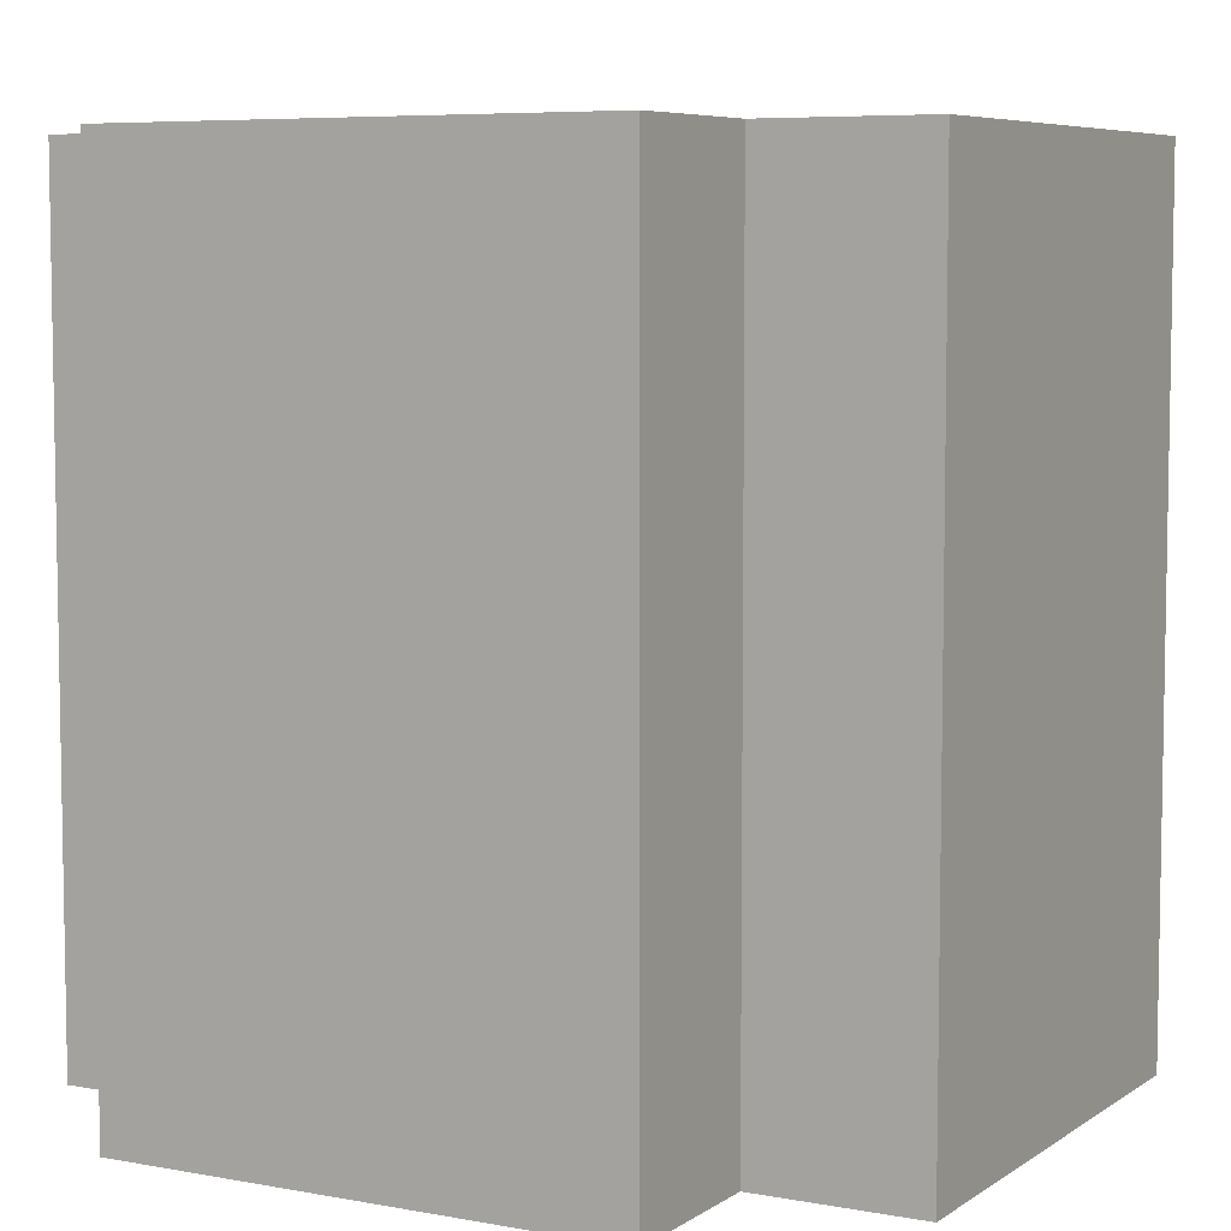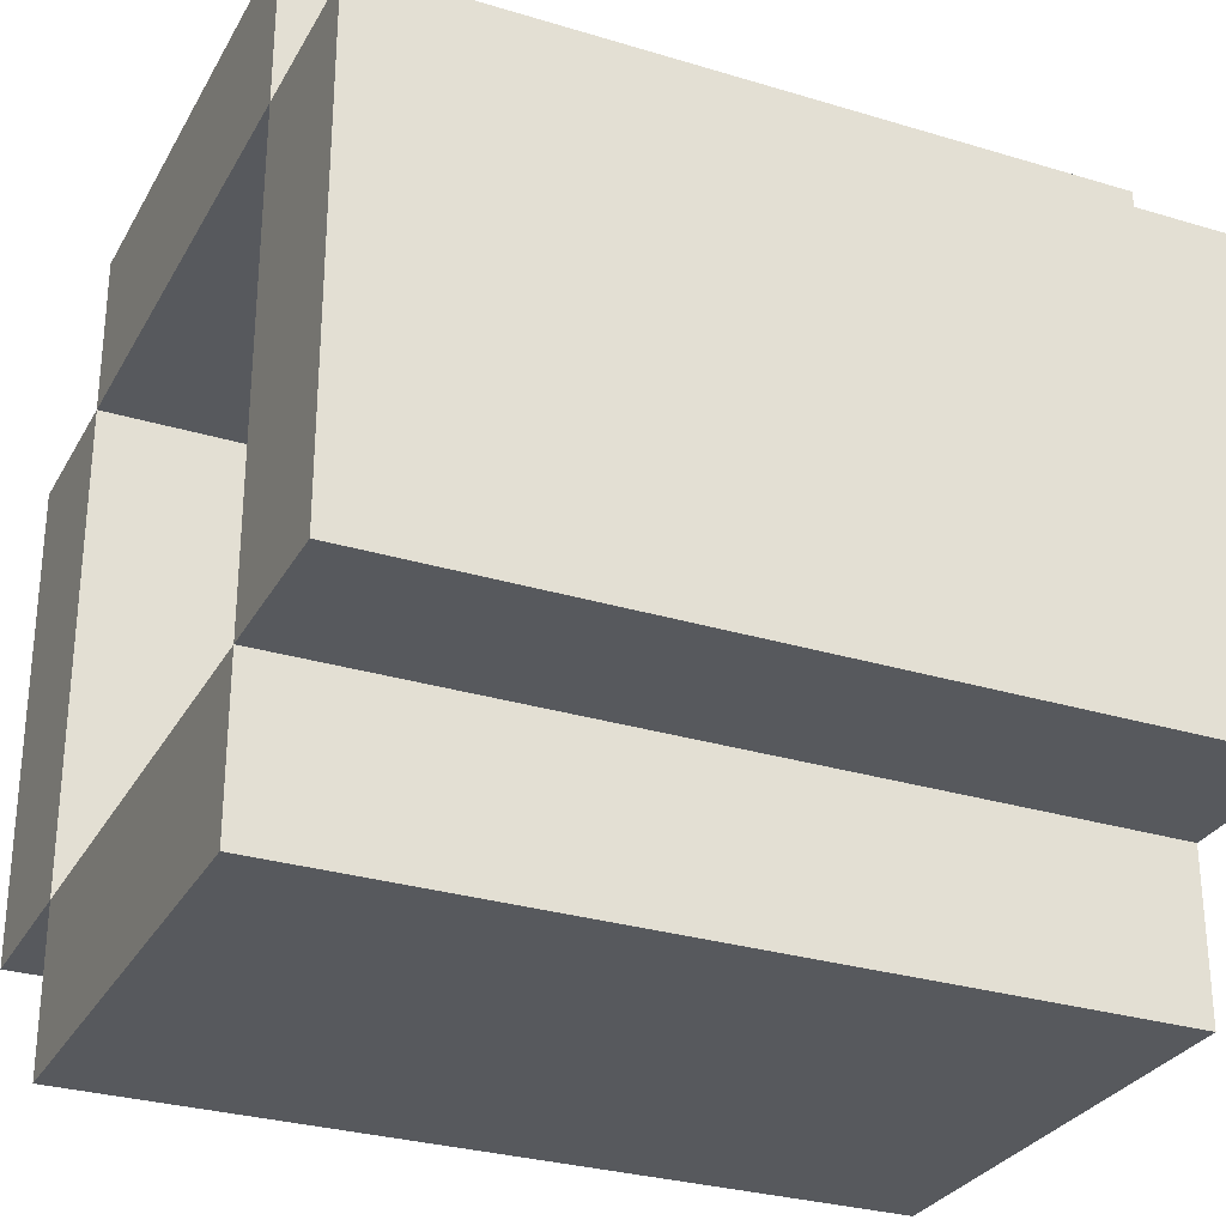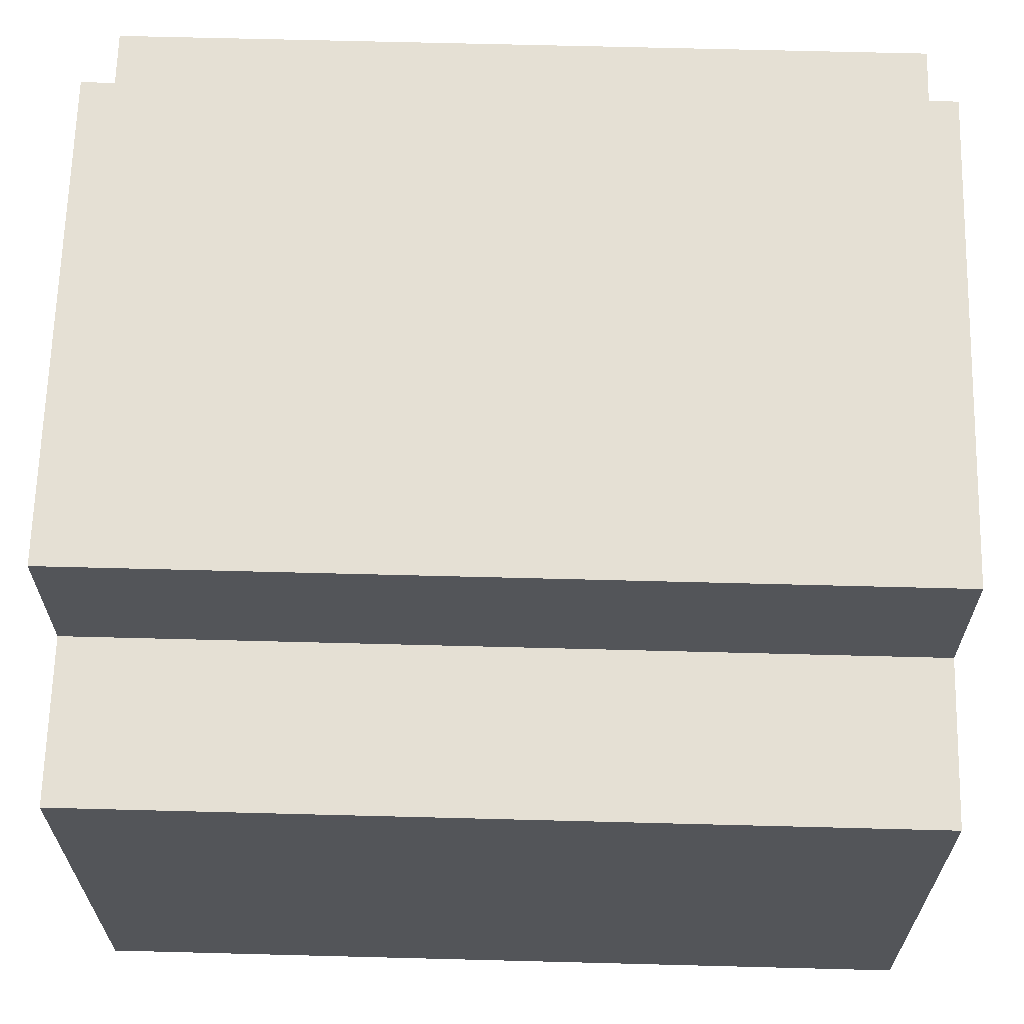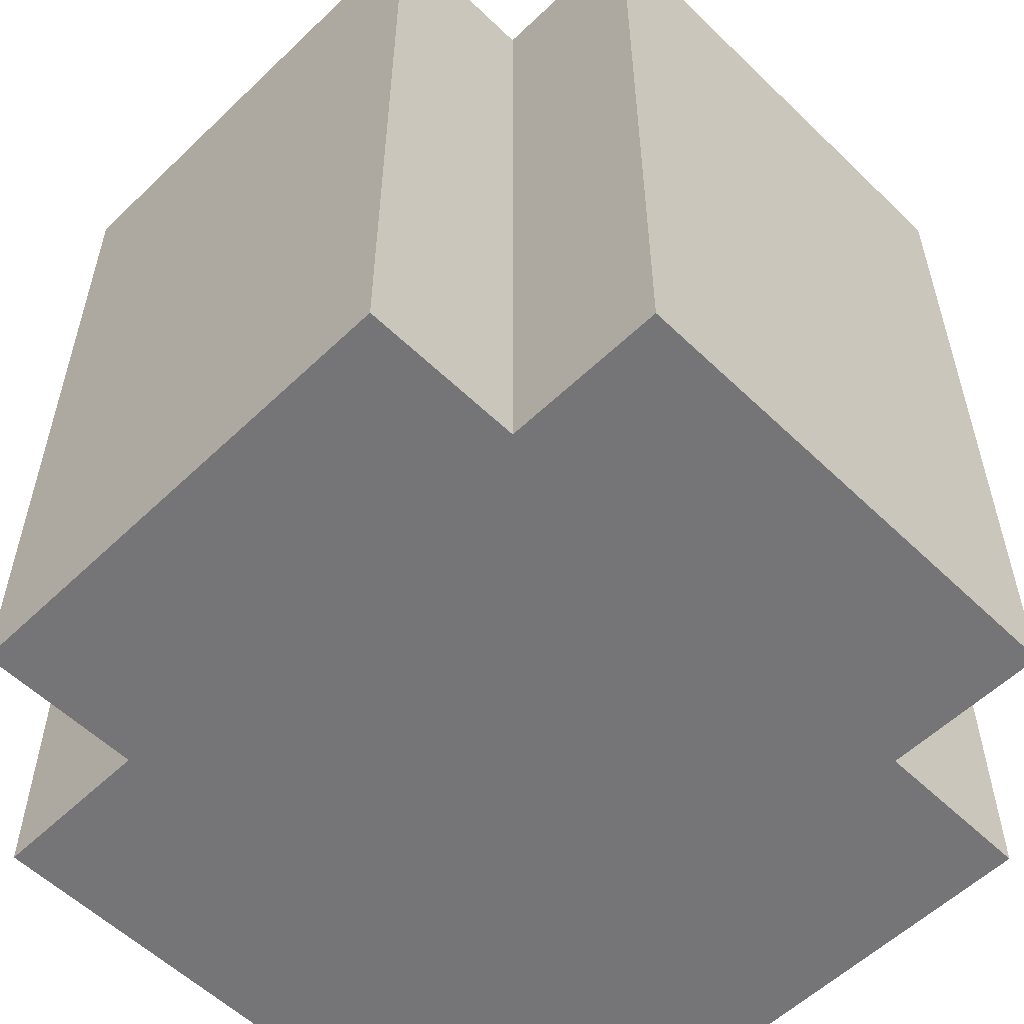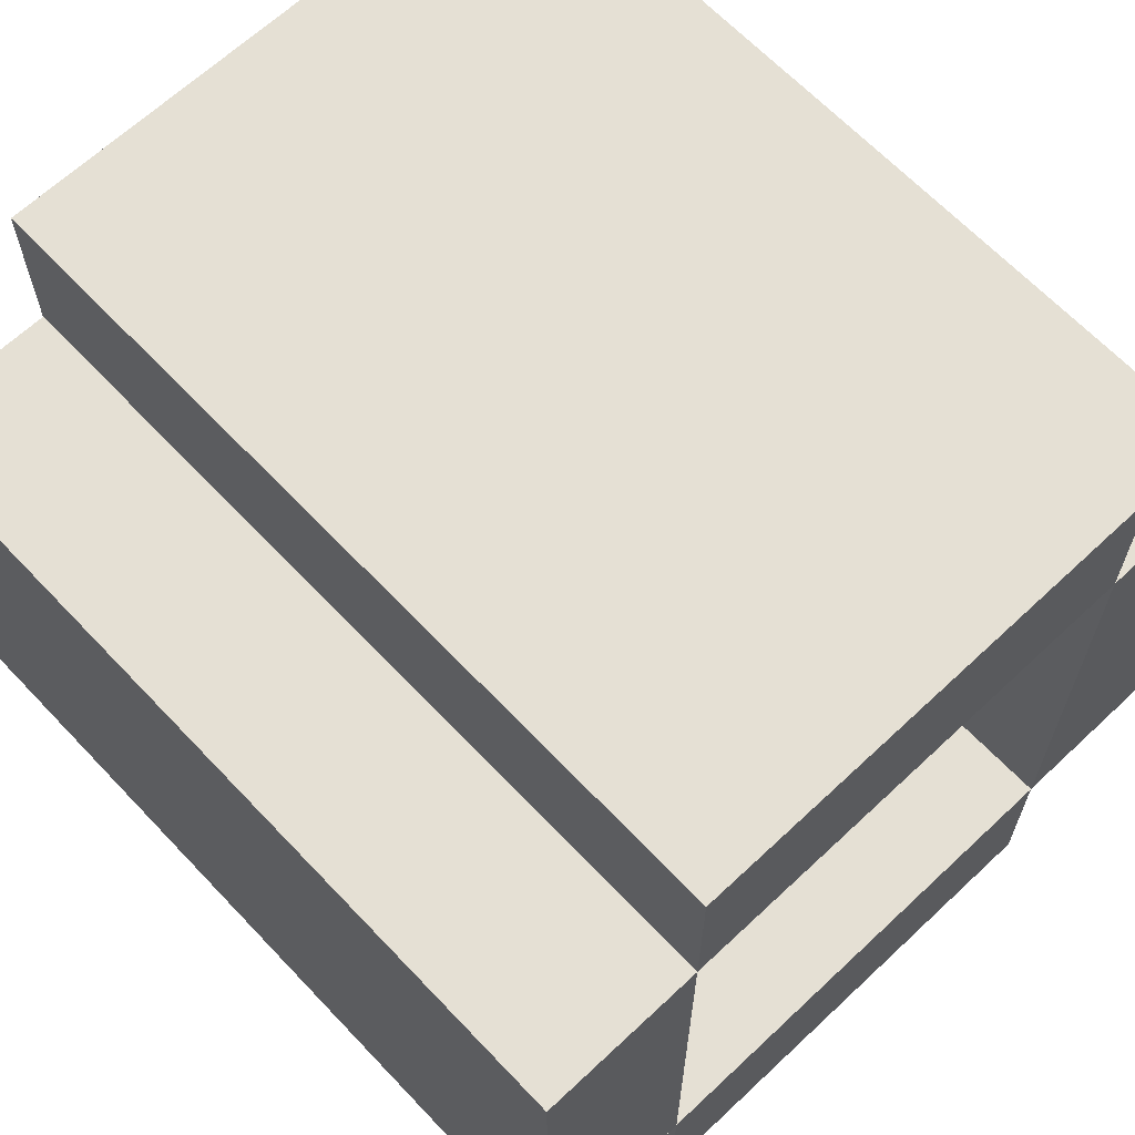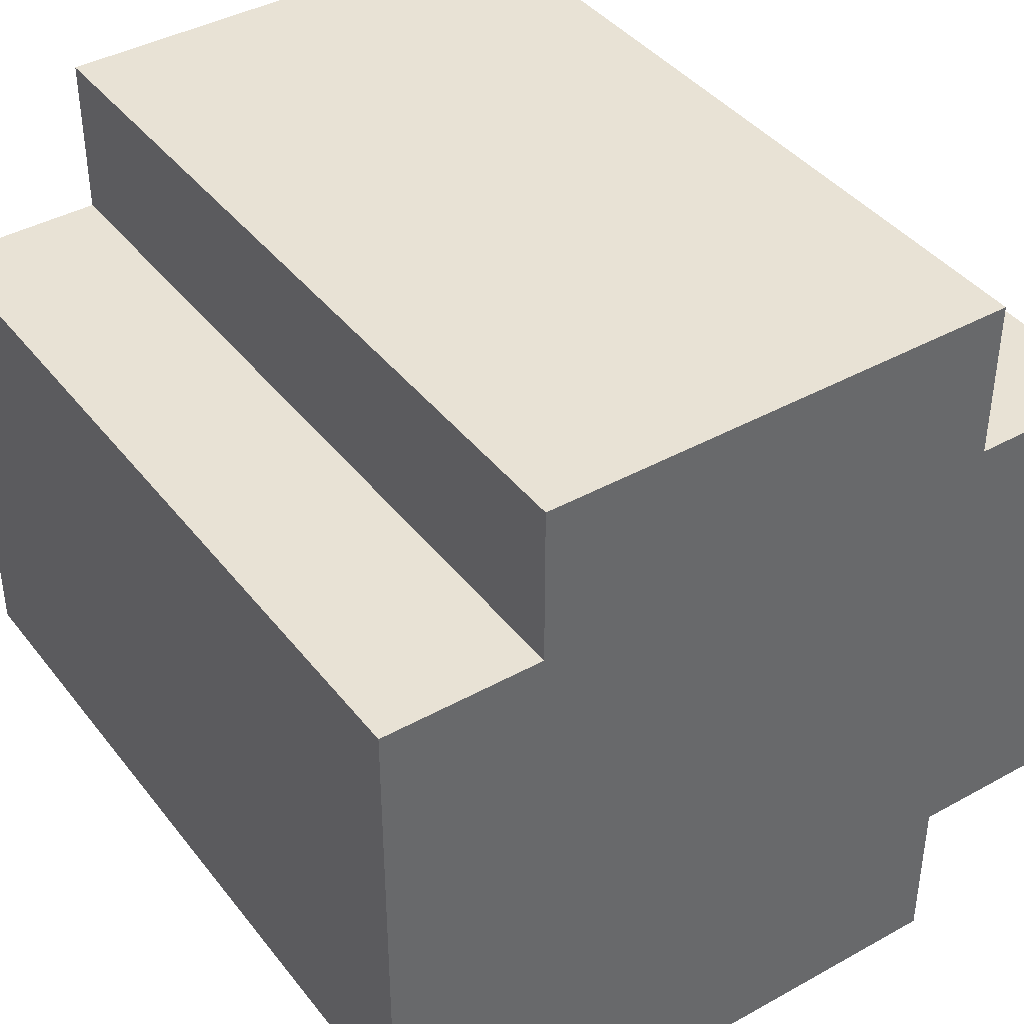
<metadata>
{"format":"obj","ext":"obj","renderer":"f3d","projection":"perspective","resolution":1024,"background":"white","views":[{"elev":6.5,"azim":28.9,"up":"+Y"},{"elev":-29.3,"azim":-114.2,"up":"+Z"},{"elev":65.8,"azim":91.5,"up":"+Z"},{"elev":-56.6,"azim":44.9,"up":"+Y"},{"elev":65.2,"azim":136.6,"up":"+Z"},{"elev":40.7,"azim":-34.2,"up":"+Z"}]}
</metadata>
<code>
o bucket
v -1.8 0 0.2
v -1.8 0 -0.1
v -1.8 0.2 0.2
v -1.8 0.2 -0.1
v -1.8 0.3 0.2
v -1.8 0.3 -0.1
v -1.8 0.4 0.2
v -1.8 0.4 -0.1
v -1.8 0.5 0.2
v -1.8 0.5 -0.1
v -1.7 0 0.3
v -1.7 0 0.2
v -1.7 0 -0.1
v -1.7 0 -0.2
v -1.7 0.2 0.3
v -1.7 0.2 0.2
v -1.7 0.2 -0.1
v -1.7 0.2 -0.2
v -1.7 0.3 0.3
v -1.7 0.3 0.2
v -1.7 0.3 -0.1
v -1.7 0.3 -0.2
v -1.7 0.4 0.3
v -1.7 0.4 0.2
v -1.7 0.4 -0.1
v -1.7 0.4 -0.2
v -1.7 0.5 0.3
v -1.7 0.5 0.2
v -1.7 0.5 -0.1
v -1.7 0.5 -0.2
v -1.4 0.4 0.2
v -1.4 0.4 0.1
v -1.4 0.4 0
v -1.4 0.4 -0.1
v -1.4 0.5 0.2
v -1.4 0.5 -0.1
v -1.7 0.4 0.2
v -1.7 0.4 0.1
v -1.7 0.4 0
v -1.7 0.4 -0.1
v -1.7 0.5 0.2
v -1.7 0.5 -0.1
v -1.4 0 0.3
v -1.4 0 0.2
v -1.4 0 -0.1
v -1.4 0 -0.2
v -1.4 0.2 0.3
v -1.4 0.2 0.2
v -1.4 0.2 -0.1
v -1.4 0.2 -0.2
v -1.4 0.3 0.3
v -1.4 0.3 0.2
v -1.4 0.3 -0.1
v -1.4 0.3 -0.2
v -1.4 0.4 0.3
v -1.4 0.4 0.2
v -1.4 0.4 -0.1
v -1.4 0.4 -0.2
v -1.4 0.5 0.3
v -1.4 0.5 0.2
v -1.4 0.5 -0.1
v -1.4 0.5 -0.2
v -1.3 0 0.2
v -1.3 0 -0.1
v -1.3 0.2 0.2
v -1.3 0.2 -0.1
v -1.3 0.3 0.2
v -1.3 0.3 -0.1
v -1.3 0.4 0.2
v -1.3 0.4 -0.1
v -1.3 0.5 0.2
v -1.3 0.5 -0.1
v -1.7 0 0.3
v -1.7 0.2 0.3
v -1.7 0.3 0.3
v -1.7 0.4 0.3
v -1.7 0.5 0.3
v -1.4 0 0.3
v -1.4 0.2 0.3
v -1.4 0.3 0.3
v -1.4 0.4 0.3
v -1.4 0.5 0.3
v -1.8 0 0.2
v -1.8 0.2 0.2
v -1.8 0.3 0.2
v -1.8 0.4 0.2
v -1.8 0.5 0.2
v -1.7 0 0.2
v -1.7 0.2 0.2
v -1.7 0.3 0.2
v -1.7 0.4 0.2
v -1.7 0.5 0.2
v -1.4 0 0.2
v -1.4 0.2 0.2
v -1.4 0.3 0.2
v -1.4 0.4 0.2
v -1.4 0.5 0.2
v -1.3 0 0.2
v -1.3 0.2 0.2
v -1.3 0.3 0.2
v -1.3 0.4 0.2
v -1.3 0.5 0.2
v -1.7 0.4 -0.1
v -1.7 0.5 -0.1
v -1.6 0.4 -0.1
v -1.5 0.4 -0.1
v -1.4 0.4 -0.1
v -1.4 0.5 -0.1
v -1.7 0.4 0.2
v -1.7 0.5 0.2
v -1.6 0.4 0.2
v -1.5 0.4 0.2
v -1.4 0.4 0.2
v -1.4 0.5 0.2
v -1.8 0 -0.1
v -1.8 0.2 -0.1
v -1.8 0.3 -0.1
v -1.8 0.4 -0.1
v -1.8 0.5 -0.1
v -1.7 0 -0.1
v -1.7 0.2 -0.1
v -1.7 0.3 -0.1
v -1.7 0.4 -0.1
v -1.7 0.5 -0.1
v -1.4 0 -0.1
v -1.4 0.2 -0.1
v -1.4 0.3 -0.1
v -1.4 0.4 -0.1
v -1.4 0.5 -0.1
v -1.3 0 -0.1
v -1.3 0.2 -0.1
v -1.3 0.3 -0.1
v -1.3 0.4 -0.1
v -1.3 0.5 -0.1
v -1.7 0 -0.2
v -1.7 0.2 -0.2
v -1.7 0.3 -0.2
v -1.7 0.4 -0.2
v -1.7 0.5 -0.2
v -1.4 0 -0.2
v -1.4 0.2 -0.2
v -1.4 0.3 -0.2
v -1.4 0.4 -0.2
v -1.4 0.5 -0.2
v -1.7 0 0.3
v -1.4 0 0.3
v -1.8 0 0.2
v -1.7 0 0.2
v -1.4 0 0.2
v -1.3 0 0.2
v -1.8 0 -0.1
v -1.7 0 -0.1
v -1.4 0 -0.1
v -1.3 0 -0.1
v -1.7 0 -0.2
v -1.4 0 -0.2
v -1.7 0.4 0.2
v -1.6 0.4 0.2
v -1.5 0.4 0.2
v -1.4 0.4 0.2
v -1.7 0.4 0.1
v -1.6 0.4 0.1
v -1.5 0.4 0.1
v -1.4 0.4 0.1
v -1.7 0.4 0
v -1.6 0.4 0
v -1.5 0.4 0
v -1.4 0.4 0
v -1.7 0.4 -0.1
v -1.6 0.4 -0.1
v -1.5 0.4 -0.1
v -1.4 0.4 -0.1
v -1.7 0.5 0.3
v -1.4 0.5 0.3
v -1.8 0.5 0.2
v -1.7 0.5 0.2
v -1.4 0.5 0.2
v -1.3 0.5 0.2
v -1.8 0.5 -0.1
v -1.7 0.5 -0.1
v -1.4 0.5 -0.1
v -1.3 0.5 -0.1
v -1.7 0.5 -0.2
v -1.4 0.5 -0.2
f 3 2 1
f 4 2 3
f 5 4 3
f 6 4 5
f 7 6 5
f 8 6 7
f 9 8 7
f 10 8 9
f 15 12 11
f 16 12 15
f 17 14 13
f 18 14 17
f 19 16 15
f 20 16 19
f 21 18 17
f 22 18 21
f 23 20 19
f 24 20 23
f 25 22 21
f 26 22 25
f 27 24 23
f 28 24 27
f 29 26 25
f 30 26 29
f 35 32 31
f 35 34 33
f 35 33 32
f 36 34 35
f 37 38 41
f 39 40 41
f 38 39 41
f 41 40 42
f 43 44 47
f 47 44 48
f 45 46 49
f 49 46 50
f 47 48 51
f 51 48 52
f 49 50 53
f 53 50 54
f 51 52 55
f 55 52 56
f 53 54 57
f 57 54 58
f 55 56 59
f 59 56 60
f 57 58 61
f 61 58 62
f 63 64 65
f 65 64 66
f 65 66 67
f 67 66 68
f 67 68 69
f 69 68 70
f 69 70 71
f 71 70 72
f 78 74 73
f 79 75 74
f 79 74 78
f 80 76 75
f 80 75 79
f 81 77 76
f 81 76 80
f 82 77 81
f 88 84 83
f 89 85 84
f 89 84 88
f 90 86 85
f 90 85 89
f 91 87 86
f 91 86 90
f 92 87 91
f 98 94 93
f 99 95 94
f 99 94 98
f 100 96 95
f 100 95 99
f 101 97 96
f 101 96 100
f 102 97 101
f 105 104 103
f 106 104 105
f 107 104 106
f 108 104 107
f 109 110 111
f 111 110 112
f 112 110 113
f 113 110 114
f 115 116 120
f 116 117 121
f 120 116 121
f 117 118 122
f 121 117 122
f 118 119 123
f 122 118 123
f 123 119 124
f 125 126 130
f 126 127 131
f 130 126 131
f 127 128 132
f 131 127 132
f 128 129 133
f 132 128 133
f 133 129 134
f 135 136 140
f 136 137 141
f 140 136 141
f 137 138 142
f 141 137 142
f 138 139 143
f 142 138 143
f 143 139 144
f 148 146 145
f 149 146 148
f 151 148 147
f 151 150 149
f 151 149 148
f 152 150 151
f 153 150 152
f 154 150 153
f 155 153 152
f 156 153 155
f 157 158 161
f 158 159 162
f 161 158 162
f 159 160 163
f 162 159 163
f 163 160 164
f 161 162 165
f 162 163 166
f 165 162 166
f 163 164 167
f 166 163 167
f 167 164 168
f 165 166 169
f 166 167 170
f 169 166 170
f 167 168 171
f 170 167 171
f 171 168 172
f 173 174 176
f 176 174 177
f 175 176 179
f 179 176 180
f 177 178 181
f 181 178 182
f 180 181 183
f 183 181 184

</code>
